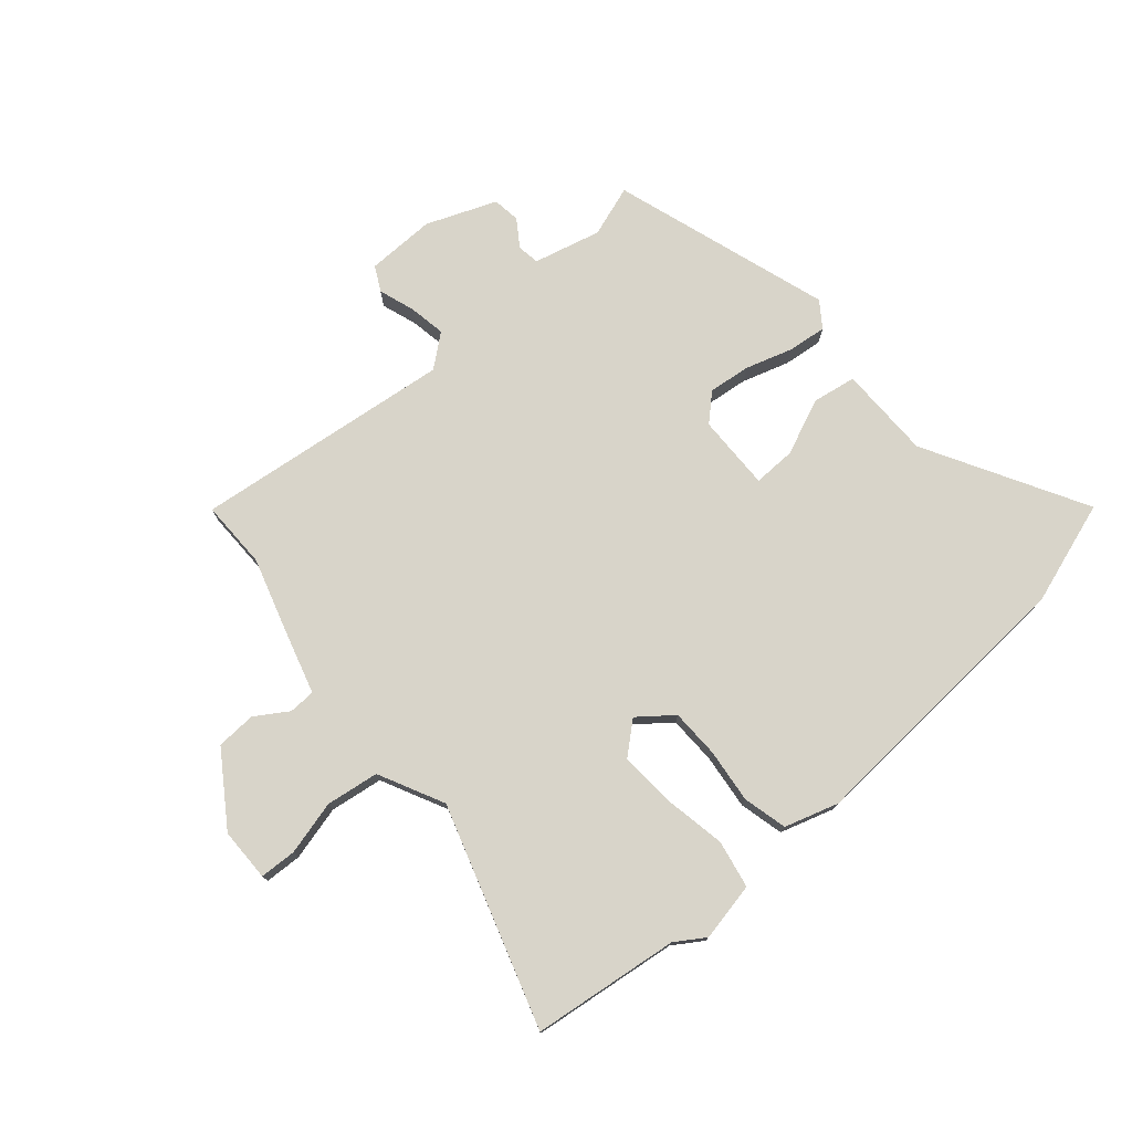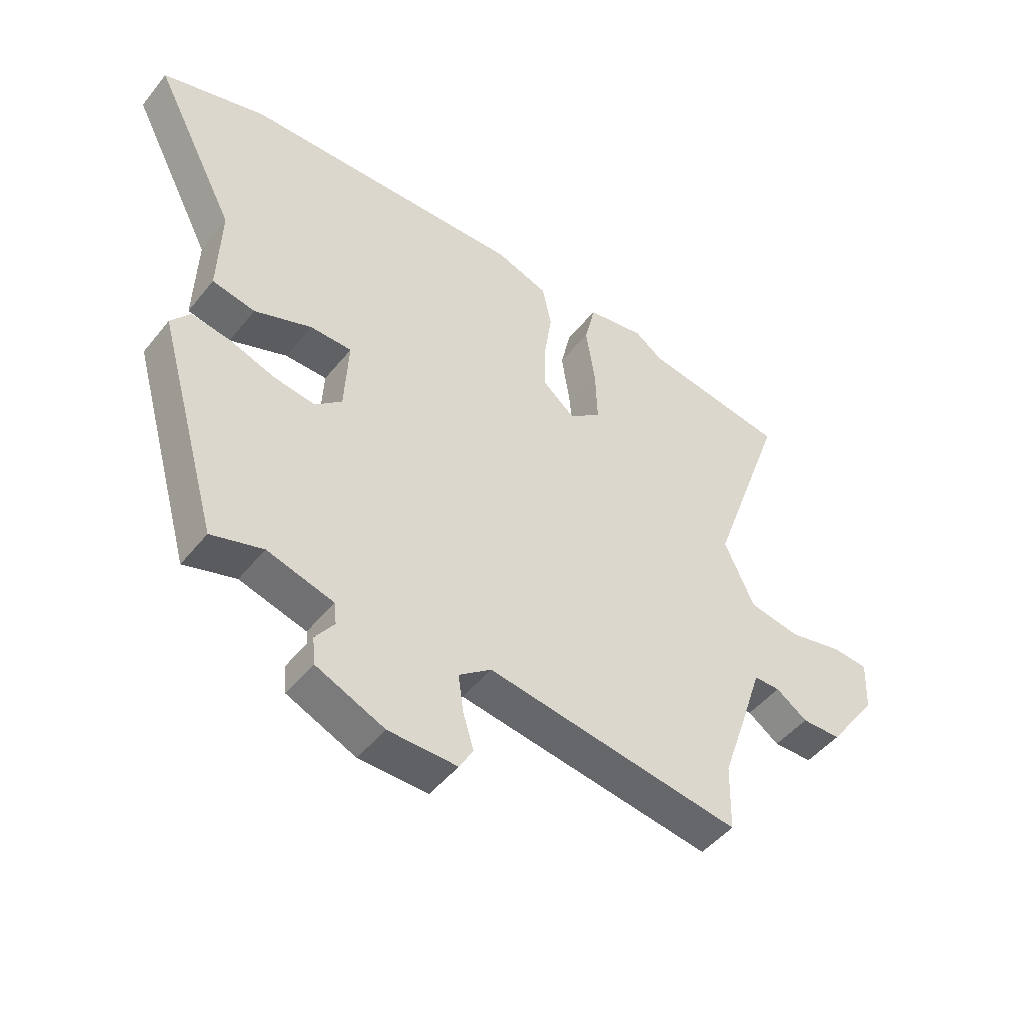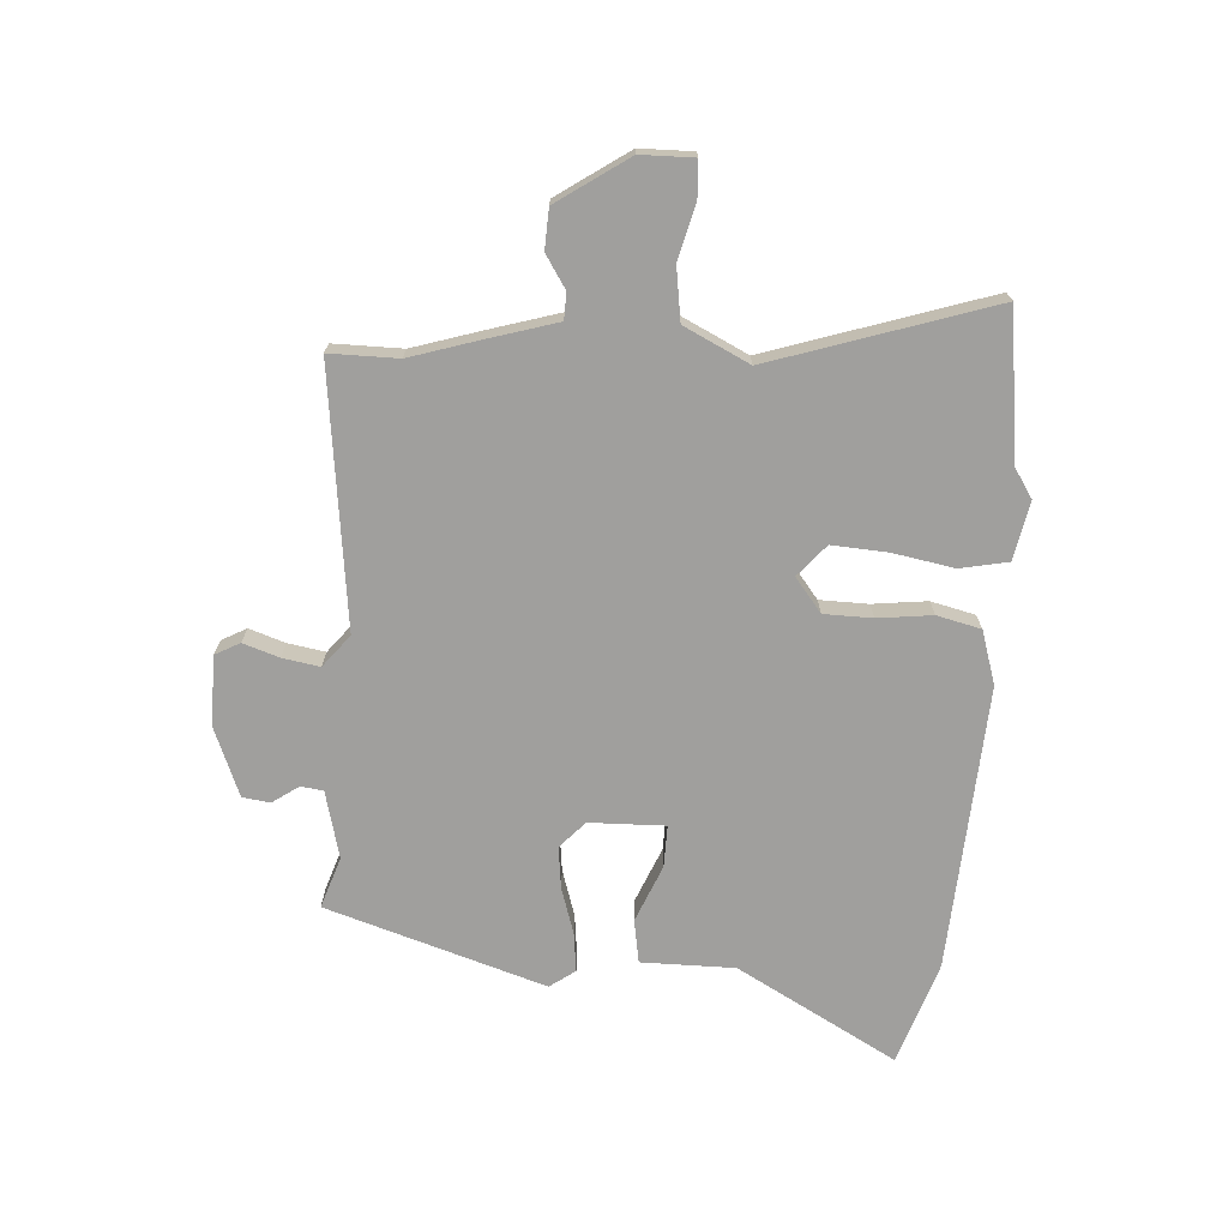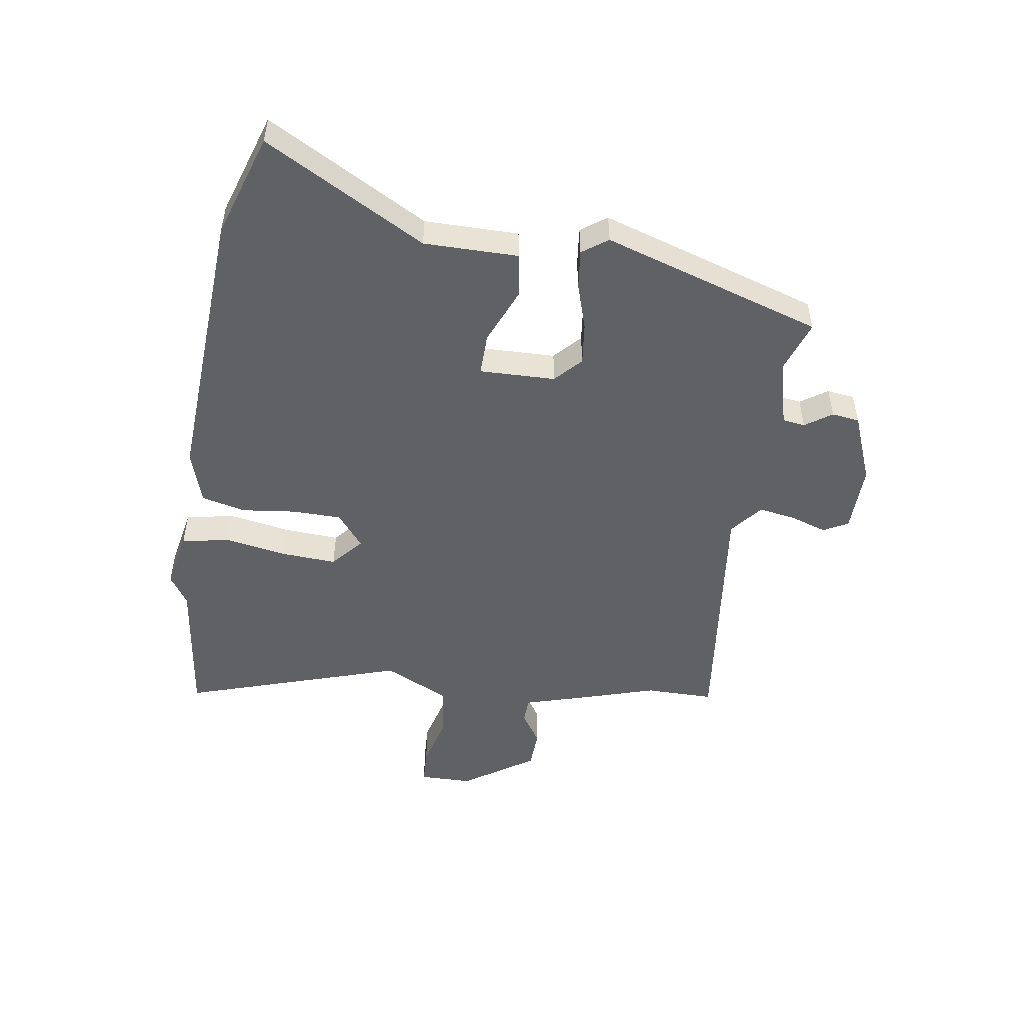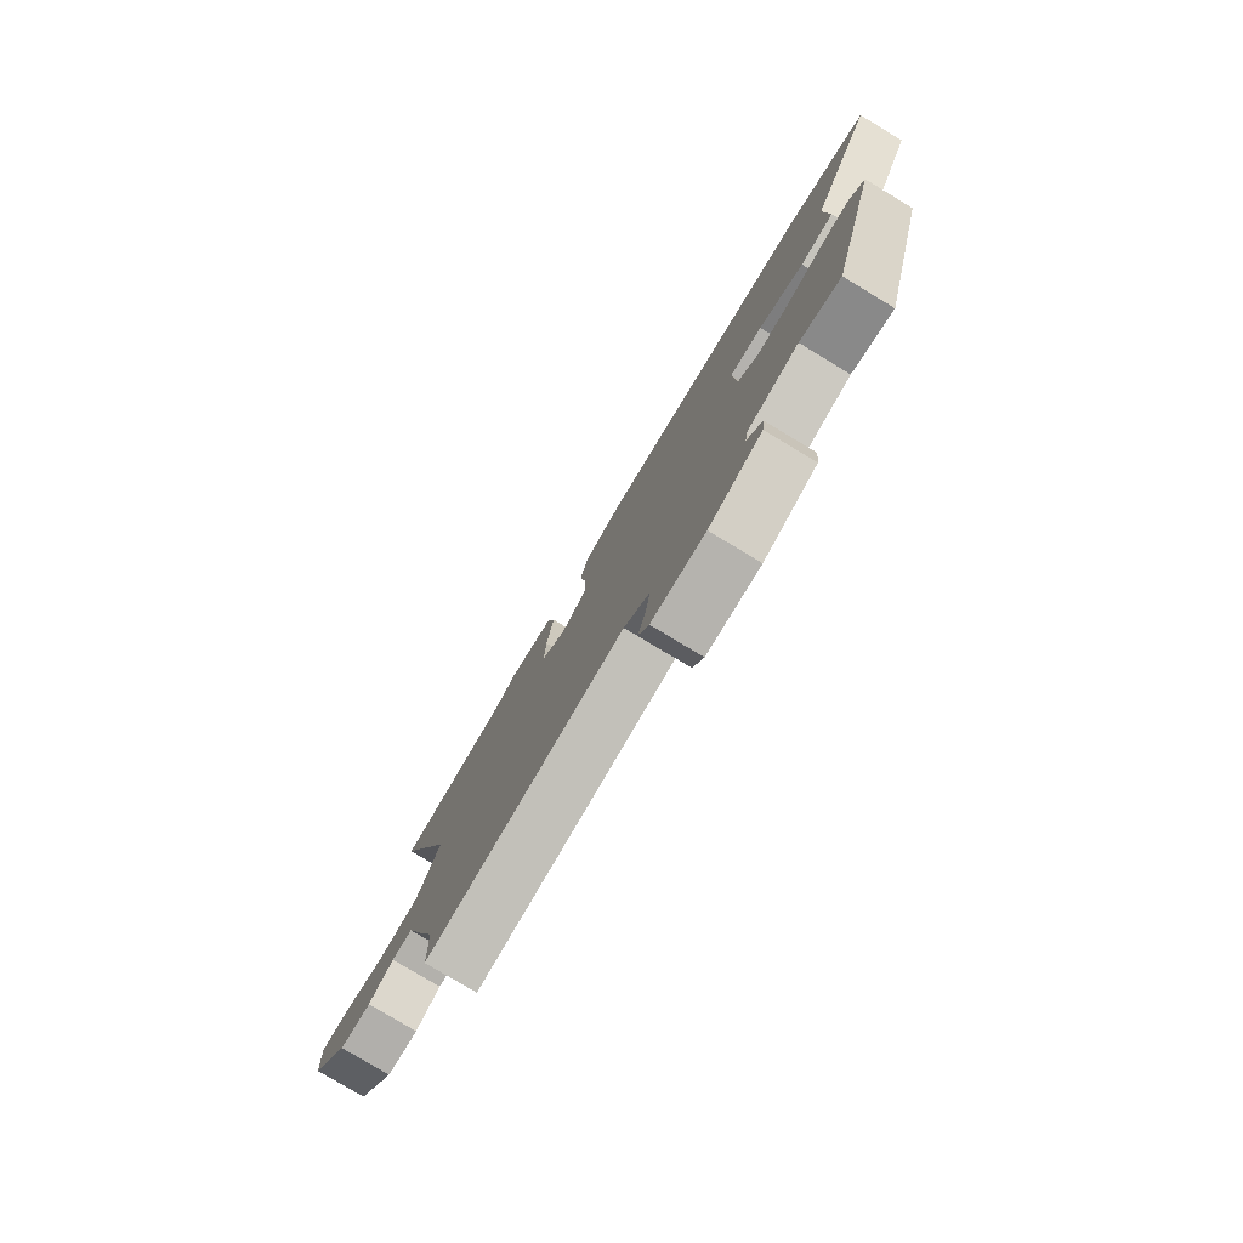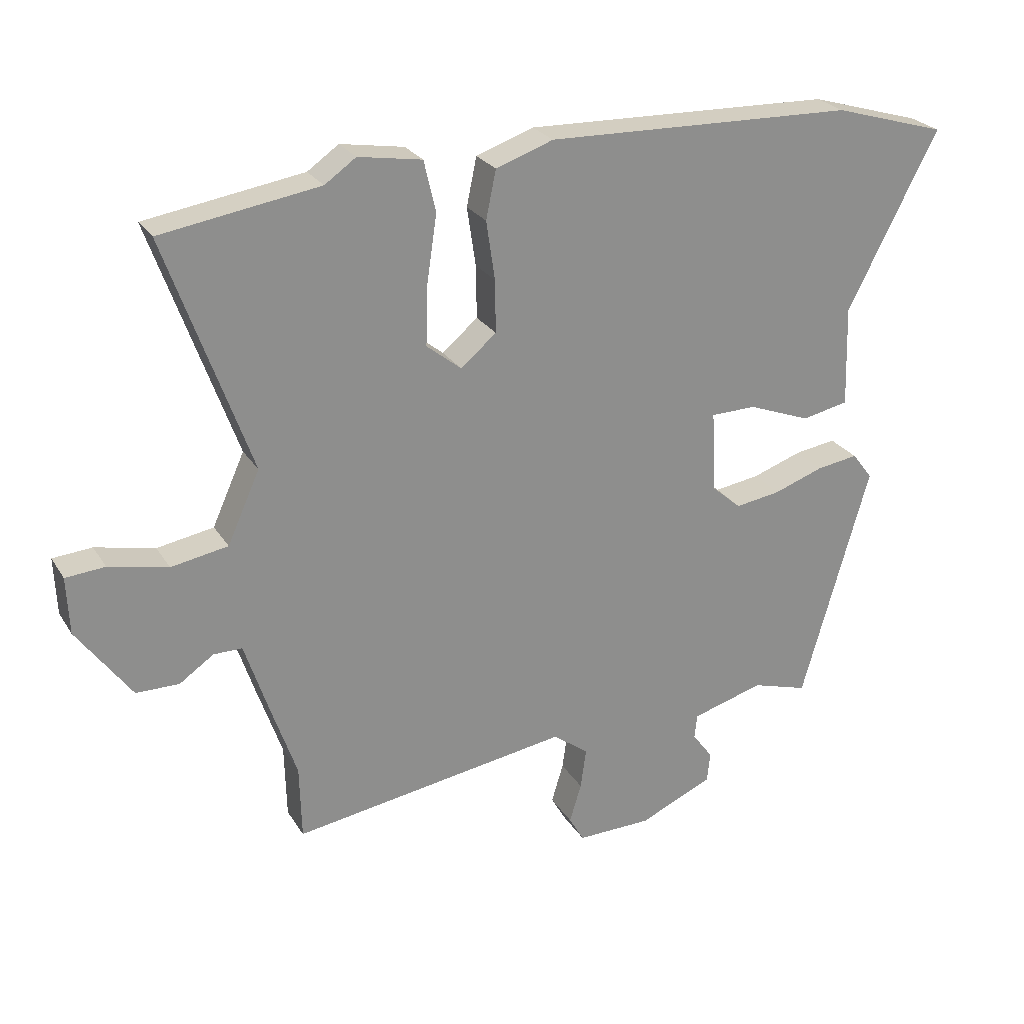
<metadata>
{"format":"obj","ext":"obj","renderer":"f3d","projection":"perspective","resolution":1024,"background":"white","views":[{"elev":75.7,"azim":-42.7,"up":"+Y"},{"elev":-47.8,"azim":143.2,"up":"+Z"},{"elev":-71.3,"azim":-95.5,"up":"+Y"},{"elev":-49.7,"azim":79.5,"up":"+Y"},{"elev":-79.0,"azim":58.9,"up":"+Z"},{"elev":25.4,"azim":-24.8,"up":"+Z"}]}
</metadata>
<code>
v 0.421 0.07 -0.504
v 0.331 0.07 -0.477
v 0.215 0.07 -0.51
v 0.211 0.07 -0.549
v 0.244 0.07 -0.594
v 0.239 0.07 -0.642
v 0.12 0.07 -0.694
v 0 0.07 -0.696
v -0.024 0.07 -0.654
v -0.005 0.07 -0.591
v 0.004 0.07 -0.526
v -0.053 0.07 -0.483
v -0.499 0.07 -0.551
v -0.502 0.07 -0.432
v -0.543 0.07 -0.313
v -0.582 0.07 -0.195
v -0.628 0.07 -0.195
v -0.683 0.07 -0.233
v -0.752 0.07 -0.232
v -0.839 0.07 -0.112
v -0.843 0.07 -0.02
v -0.78 0.07 -0.015
v -0.685 0.07 -0.036
v -0.594 0.07 -0.02
v -0.542 0.07 0.095
v -0.677 0.07 0.472
v -0.424 0.07 0.512
v -0.374 0.07 0.547
v -0.272 0.07 0.53
v -0.253 0.07 0.448
v -0.269 0.07 0.34
v -0.272 0.07 0.244
v -0.216 0.07 0.199
v -0.159 0.07 0.247
v -0.16 0.07 0.331
v -0.174 0.07 0.425
v -0.158 0.07 0.502
v -0.066 0.07 0.534
v 0.43 0.07 0.52
v 0.611 0.07 0.467
v 0.466 0.07 0.185
v 0.471 0.07 0.023
v 0.396 0.07 0.008
v 0.296 0.07 0.046
v 0.223 0.07 0.045
v 0.23 0.07 -0.086
v 0.277 0.07 -0.127
v 0.35 0.07 -0.116
v 0.43 0.07 -0.088
v 0.497 0.07 -0.078
v 0.53 0.07 -0.121
v 0.421 0 -0.504
v 0.331 0 -0.477
v 0.215 0 -0.51
v 0.211 0 -0.549
v 0.244 0 -0.594
v 0.239 0 -0.642
v 0.12 0 -0.694
v 0 0 -0.696
v -0.024 0 -0.654
v -0.005 0 -0.591
v 0.004 0 -0.526
v -0.053 0 -0.483
v -0.499 0 -0.551
v -0.502 0 -0.432
v -0.543 0 -0.313
v -0.582 0 -0.195
v -0.628 0 -0.195
v -0.683 0 -0.233
v -0.752 0 -0.232
v -0.839 0 -0.112
v -0.843 0 -0.02
v -0.78 0 -0.015
v -0.685 0 -0.036
v -0.594 0 -0.02
v -0.542 0 0.095
v -0.677 0 0.472
v -0.424 0 0.512
v -0.374 0 0.547
v -0.272 0 0.53
v -0.253 0 0.448
v -0.269 0 0.34
v -0.272 0 0.244
v -0.216 0 0.199
v -0.159 0 0.247
v -0.16 0 0.331
v -0.174 0 0.425
v -0.158 0 0.502
v -0.066 0 0.534
v 0.43 0 0.52
v 0.611 0 0.467
v 0.466 0 0.185
v 0.471 0 0.023
v 0.396 0 0.008
v 0.296 0 0.046
v 0.223 0 0.045
v 0.23 0 -0.086
v 0.277 0 -0.127
v 0.35 0 -0.116
v 0.43 0 -0.088
v 0.497 0 -0.078
v 0.53 0 -0.121
f 51 1 2
f 50 51 2
f 49 50 2
f 48 49 2
f 47 48 2 3
f 46 47 3
f 45 46 3 4
f 41 42 43 44
f 41 44 45
f 40 41 45
f 39 40 45
f 38 39 45
f 37 38 45
f 36 37 45
f 35 36 45
f 34 35 45 4
f 29 30 31
f 28 29 31
f 27 28 31
f 27 31 32
f 26 27 32
f 25 26 32
f 24 25 32 33
f 21 22 23
f 20 21 23
f 19 20 23
f 18 19 23
f 17 18 23
f 16 17 23 24
f 16 24 33
f 15 16 33
f 14 15 33
f 14 33 34
f 13 14 34
f 12 13 34
f 8 9 10
f 7 8 10
f 6 7 10
f 5 6 10
f 4 5 10
f 4 10 11
f 4 11 12 34
f 53 52 102
f 53 102 101
f 53 101 100
f 53 100 99
f 54 53 99 98
f 54 98 97
f 55 54 97 96
f 95 94 93 92
f 96 95 92
f 96 92 91
f 96 91 90
f 96 90 89
f 96 89 88
f 96 88 87
f 96 87 86
f 55 96 86 85
f 82 81 80
f 82 80 79
f 82 79 78
f 83 82 78
f 83 78 77
f 83 77 76
f 84 83 76 75
f 74 73 72
f 74 72 71
f 74 71 70
f 74 70 69
f 74 69 68
f 75 74 68 67
f 84 75 67
f 84 67 66
f 84 66 65
f 85 84 65
f 85 65 64
f 85 64 63
f 61 60 59
f 61 59 58
f 61 58 57
f 61 57 56
f 61 56 55
f 62 61 55
f 85 63 62 55
f 1 52 53 2
f 2 53 54 3
f 3 54 55 4
f 4 55 56 5
f 5 56 57 6
f 6 57 58 7
f 7 58 59 8
f 8 59 60 9
f 9 60 61 10
f 10 61 62 11
f 11 62 63 12
f 12 63 64 13
f 13 64 65 14
f 14 65 66 15
f 15 66 67 16
f 16 67 68 17
f 17 68 69 18
f 18 69 70 19
f 19 70 71 20
f 20 71 72 21
f 21 72 73 22
f 22 73 74 23
f 23 74 75 24
f 24 75 76 25
f 25 76 77 26
f 26 77 78 27
f 27 78 79 28
f 28 79 80 29
f 29 80 81 30
f 30 81 82 31
f 31 82 83 32
f 32 83 84 33
f 33 84 85 34
f 34 85 86 35
f 35 86 87 36
f 36 87 88 37
f 37 88 89 38
f 38 89 90 39
f 39 90 91 40
f 40 91 92 41
f 41 92 93 42
f 42 93 94 43
f 43 94 95 44
f 44 95 96 45
f 45 96 97 46
f 46 97 98 47
f 47 98 99 48
f 48 99 100 49
f 49 100 101 50
f 50 101 102 51
f 51 102 52 1

</code>
